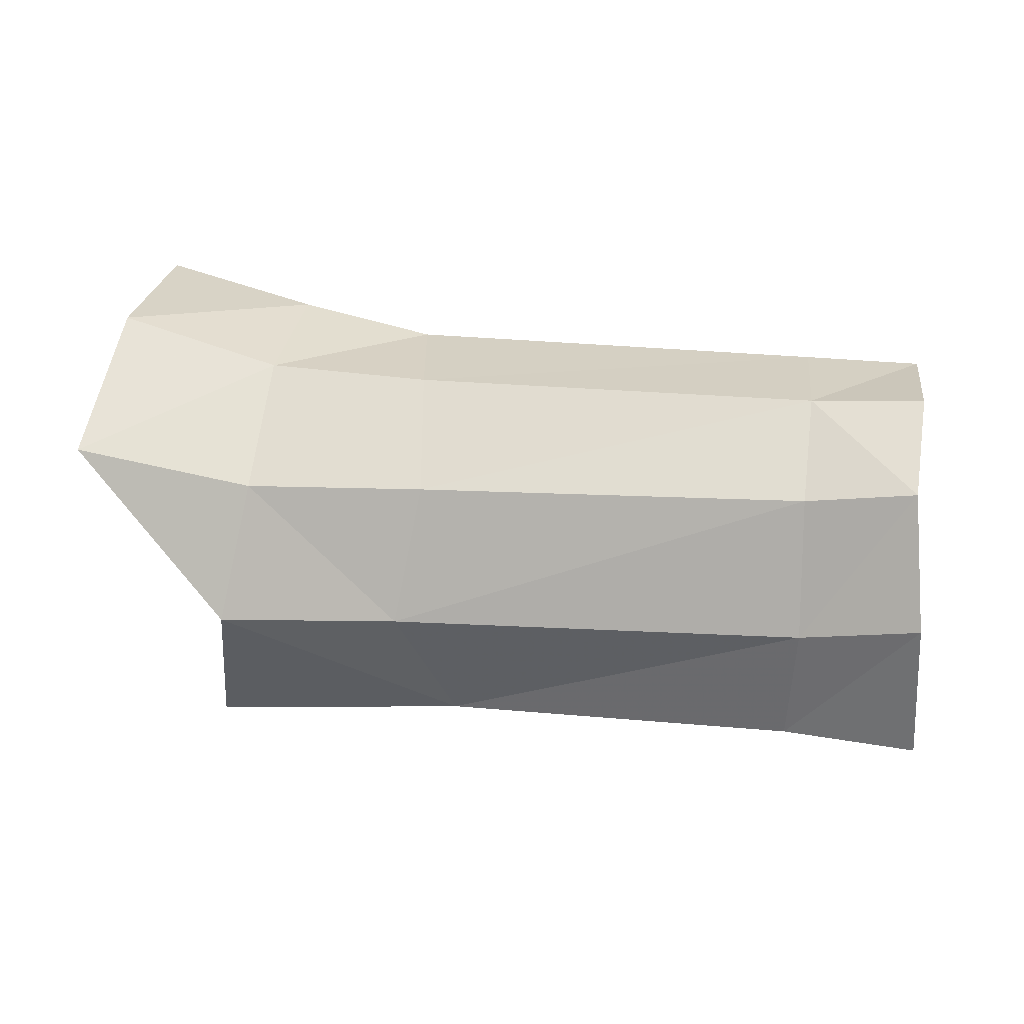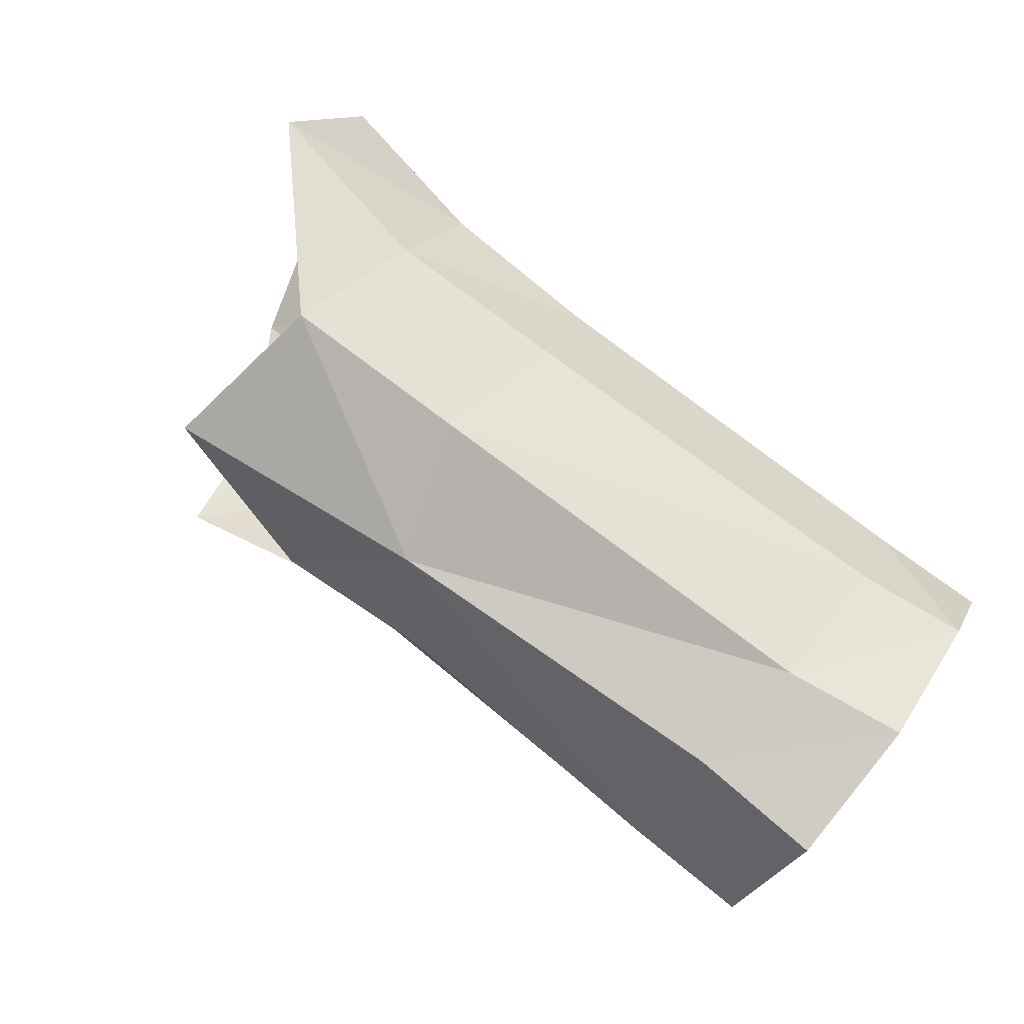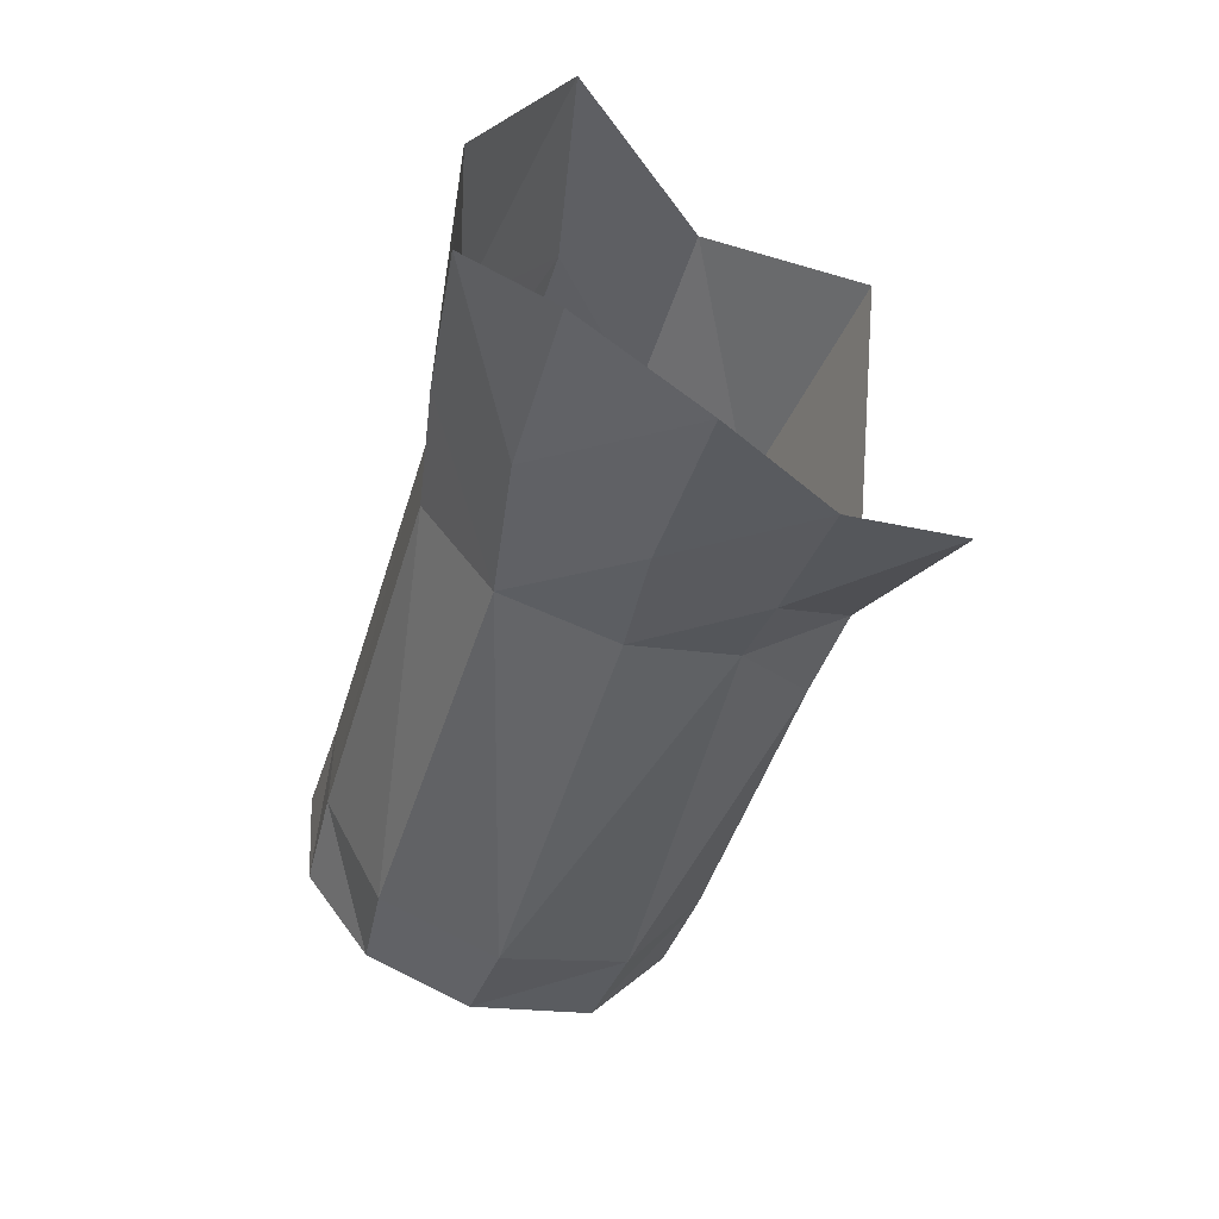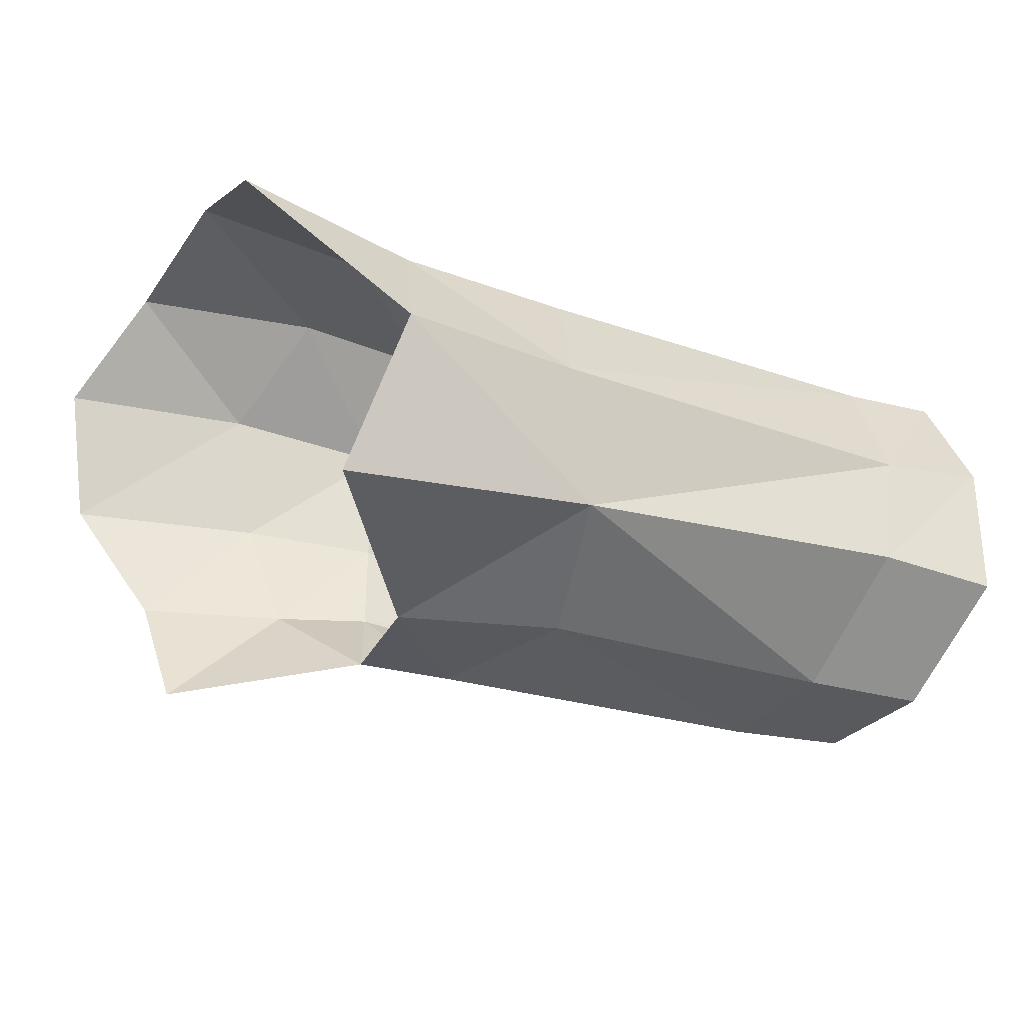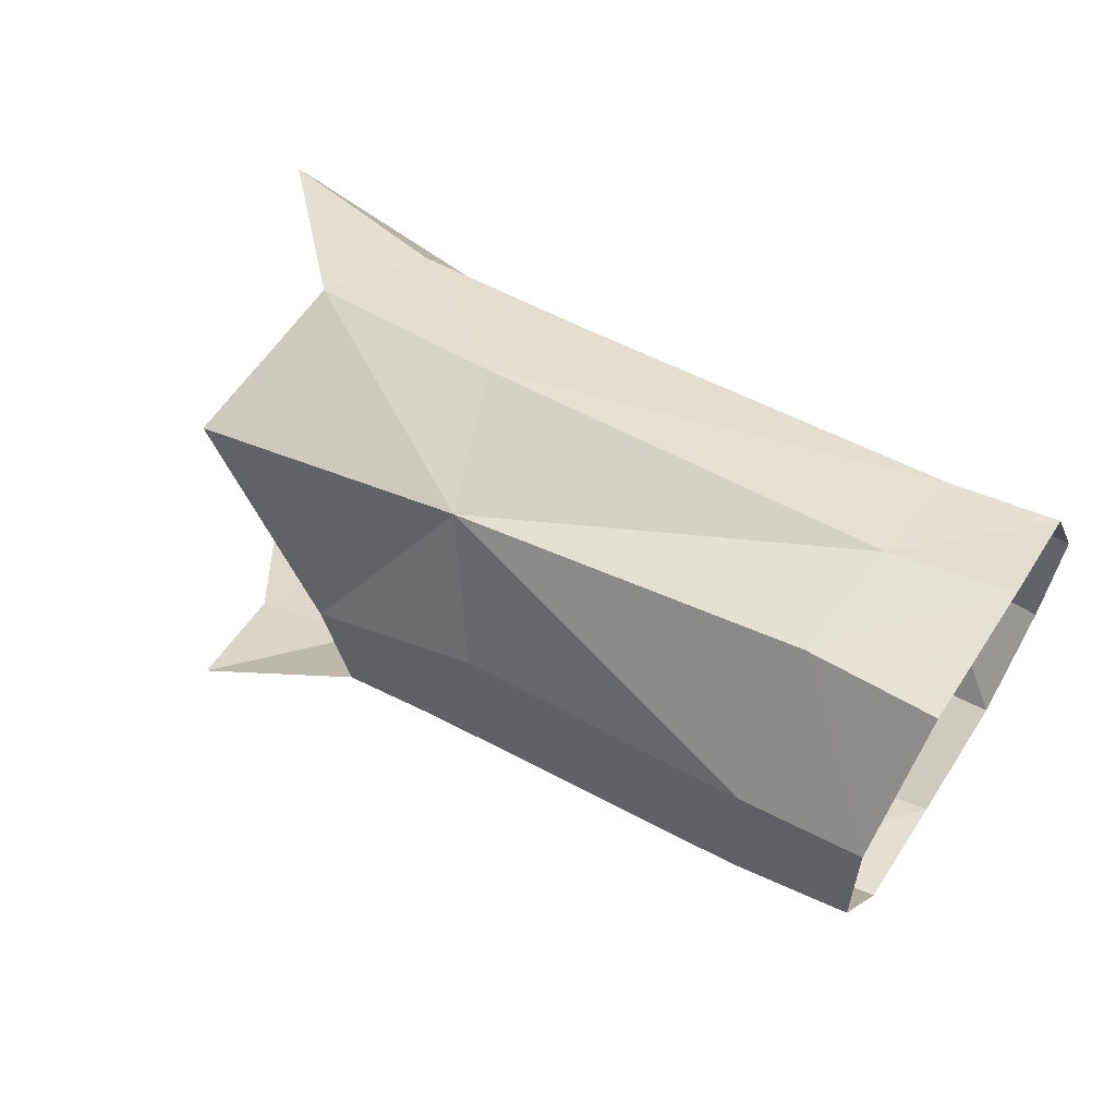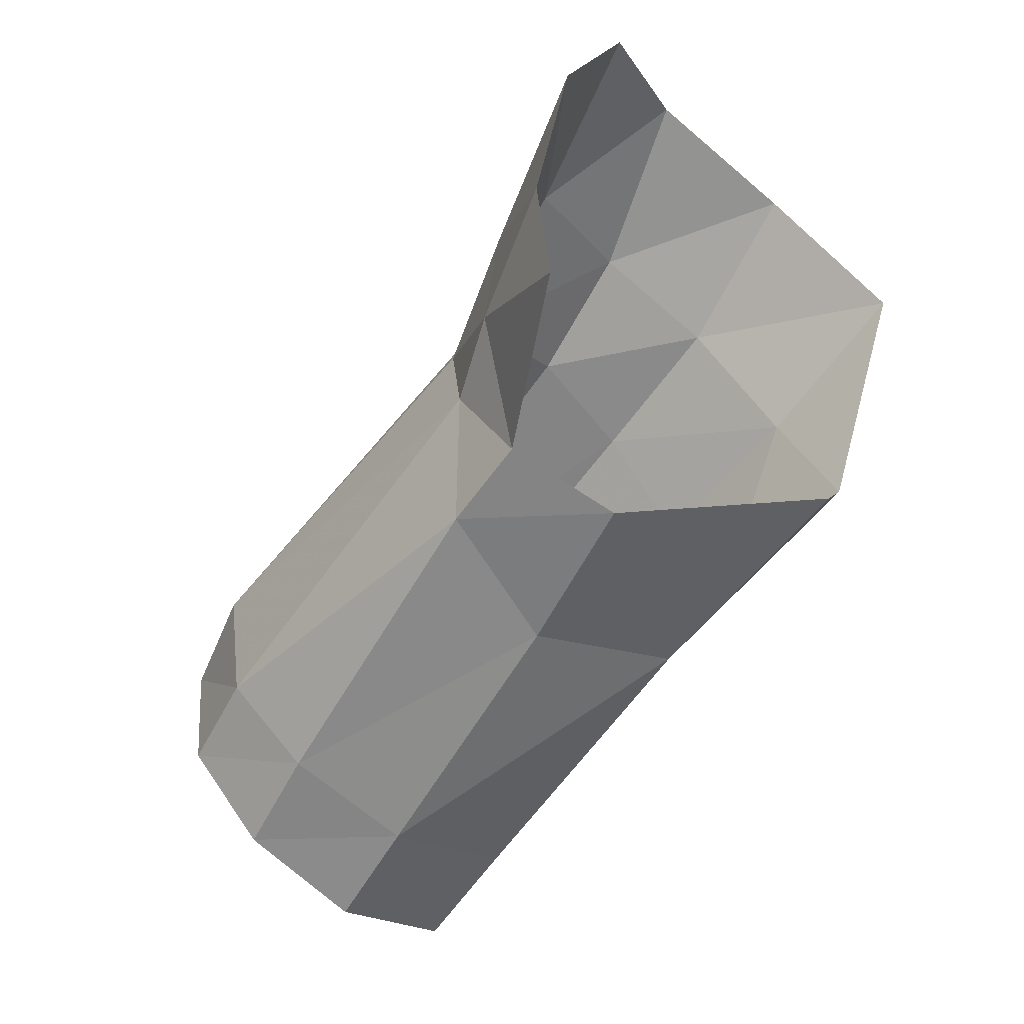
<metadata>
{"format":"obj","ext":"obj","renderer":"f3d","projection":"perspective","resolution":1024,"background":"white","views":[{"elev":26.2,"azim":-168.6,"up":"+Z"},{"elev":79.0,"azim":-139.0,"up":"+Y"},{"elev":-49.3,"azim":76.5,"up":"+Y"},{"elev":-37.6,"azim":151.0,"up":"+Z"},{"elev":53.9,"azim":-144.6,"up":"+Y"},{"elev":-63.0,"azim":51.2,"up":"+Z"}]}
</metadata>
<code>
v -0.0346 -0.004298 0.00286
v -0.03461 -0.002189 0.007808
v -0.03509 0.007483 0.01116
v -0.03512 0.0119 0.00858
v 0.003951 -0.01011 0.001833
v 0.005765 -0.008113 0.00756
v -0.03579 0.01391 0.002911
v 0.003817 0.004499 0.01117
v 0.004049 -0.003237 0.01127
v 0.000154 -0.008975 -0.003678
v -0.03028 0.01175 0.007757
v -0.03011 0.007408 0.01074
v -0.01172 0.006308 0.009829
v -0.0127 0.01123 0.00643
v -0.009235 -0.002834 -0.007484
v -0.006285 -0.006845 -0.003341
v -0.01034 -0.005147 -0.003179
v -0.01386 -0.002494 -0.007075
v -0.001025 -0.007328 -0.009262
v -0.03471 0.002114 0.01082
v -0.02982 -5.6e-05 -0.006769
v -0.03007 -0.004163 -0.003421
v -0.03505 -0.003197 -0.002921
v -0.03526 0.001025 -0.006455
v -0.004491 -0.007518 0.001974
v -0.002704 -0.005921 0.007622
v -0.01002 -0.004394 0.006834
v -0.01051 -0.005568 0.001557
v -0.004029 -0.000334 0.01069
v -0.01054 0.000691 0.009928
v -0.02994 0.006343 -0.007258
v -0.03014 0.01284 -0.003547
v -0.01419 0.01114 -0.005172
v -0.01628 0.004384 -0.007316
v -0.002082 0.01031 -0.00723
v -0.0296 0.002145 0.01077
v -0.02945 -0.005711 0.002536
v -0.02947 -0.003337 0.008034
v -0.03053 0.01357 0.001878
v -0.03602 0.01328 -0.003558
v -0.0356 0.0072 -0.007106
v -0.004137 0.005905 0.009814
v 0.004095 0.01119 0.006925
v -0.00433 0.0112 0.005805
v -0.01185 0.01336 0.000522
v -0.008565 0.002677 -0.008204
v -0.003443 0.01368 -0.000137
f 11 12 14
f 14 12 13
f 16 17 15
f 15 17 18
f 22 23 21
f 21 23 24
f 26 27 25
f 25 27 28
f 30 27 29
f 29 27 26
f 32 33 31
f 31 33 34
f 36 12 20
f 20 12 3
f 25 28 16
f 16 28 17
f 23 22 1
f 1 22 37
f 38 36 2
f 2 36 20
f 39 32 7
f 7 32 40
f 31 41 32
f 32 41 40
f 11 39 4
f 4 39 7
f 5 25 10
f 10 25 16
f 6 26 5
f 5 26 25
f 29 26 9
f 9 26 6
f 9 8 29
f 29 8 42
f 8 43 42
f 42 43 44
f 39 11 45
f 45 11 14
f 31 34 21
f 21 34 18
f 43 47 44
f 37 38 1
f 1 38 2
f 3 12 4
f 4 12 11
f 21 24 31
f 31 24 41
f 15 19 16
f 16 19 10
f 45 47 33
f 33 47 35
f 30 13 36
f 36 13 12
f 14 13 44
f 44 13 42
f 17 22 18
f 18 22 21
f 28 27 37
f 37 27 38
f 27 30 38
f 38 30 36
f 34 33 46
f 46 33 35
f 28 37 17
f 17 37 22
f 14 44 45
f 45 44 47
f 34 46 18
f 18 46 15
f 45 33 39
f 39 33 32
f 13 30 42
f 42 30 29

</code>
